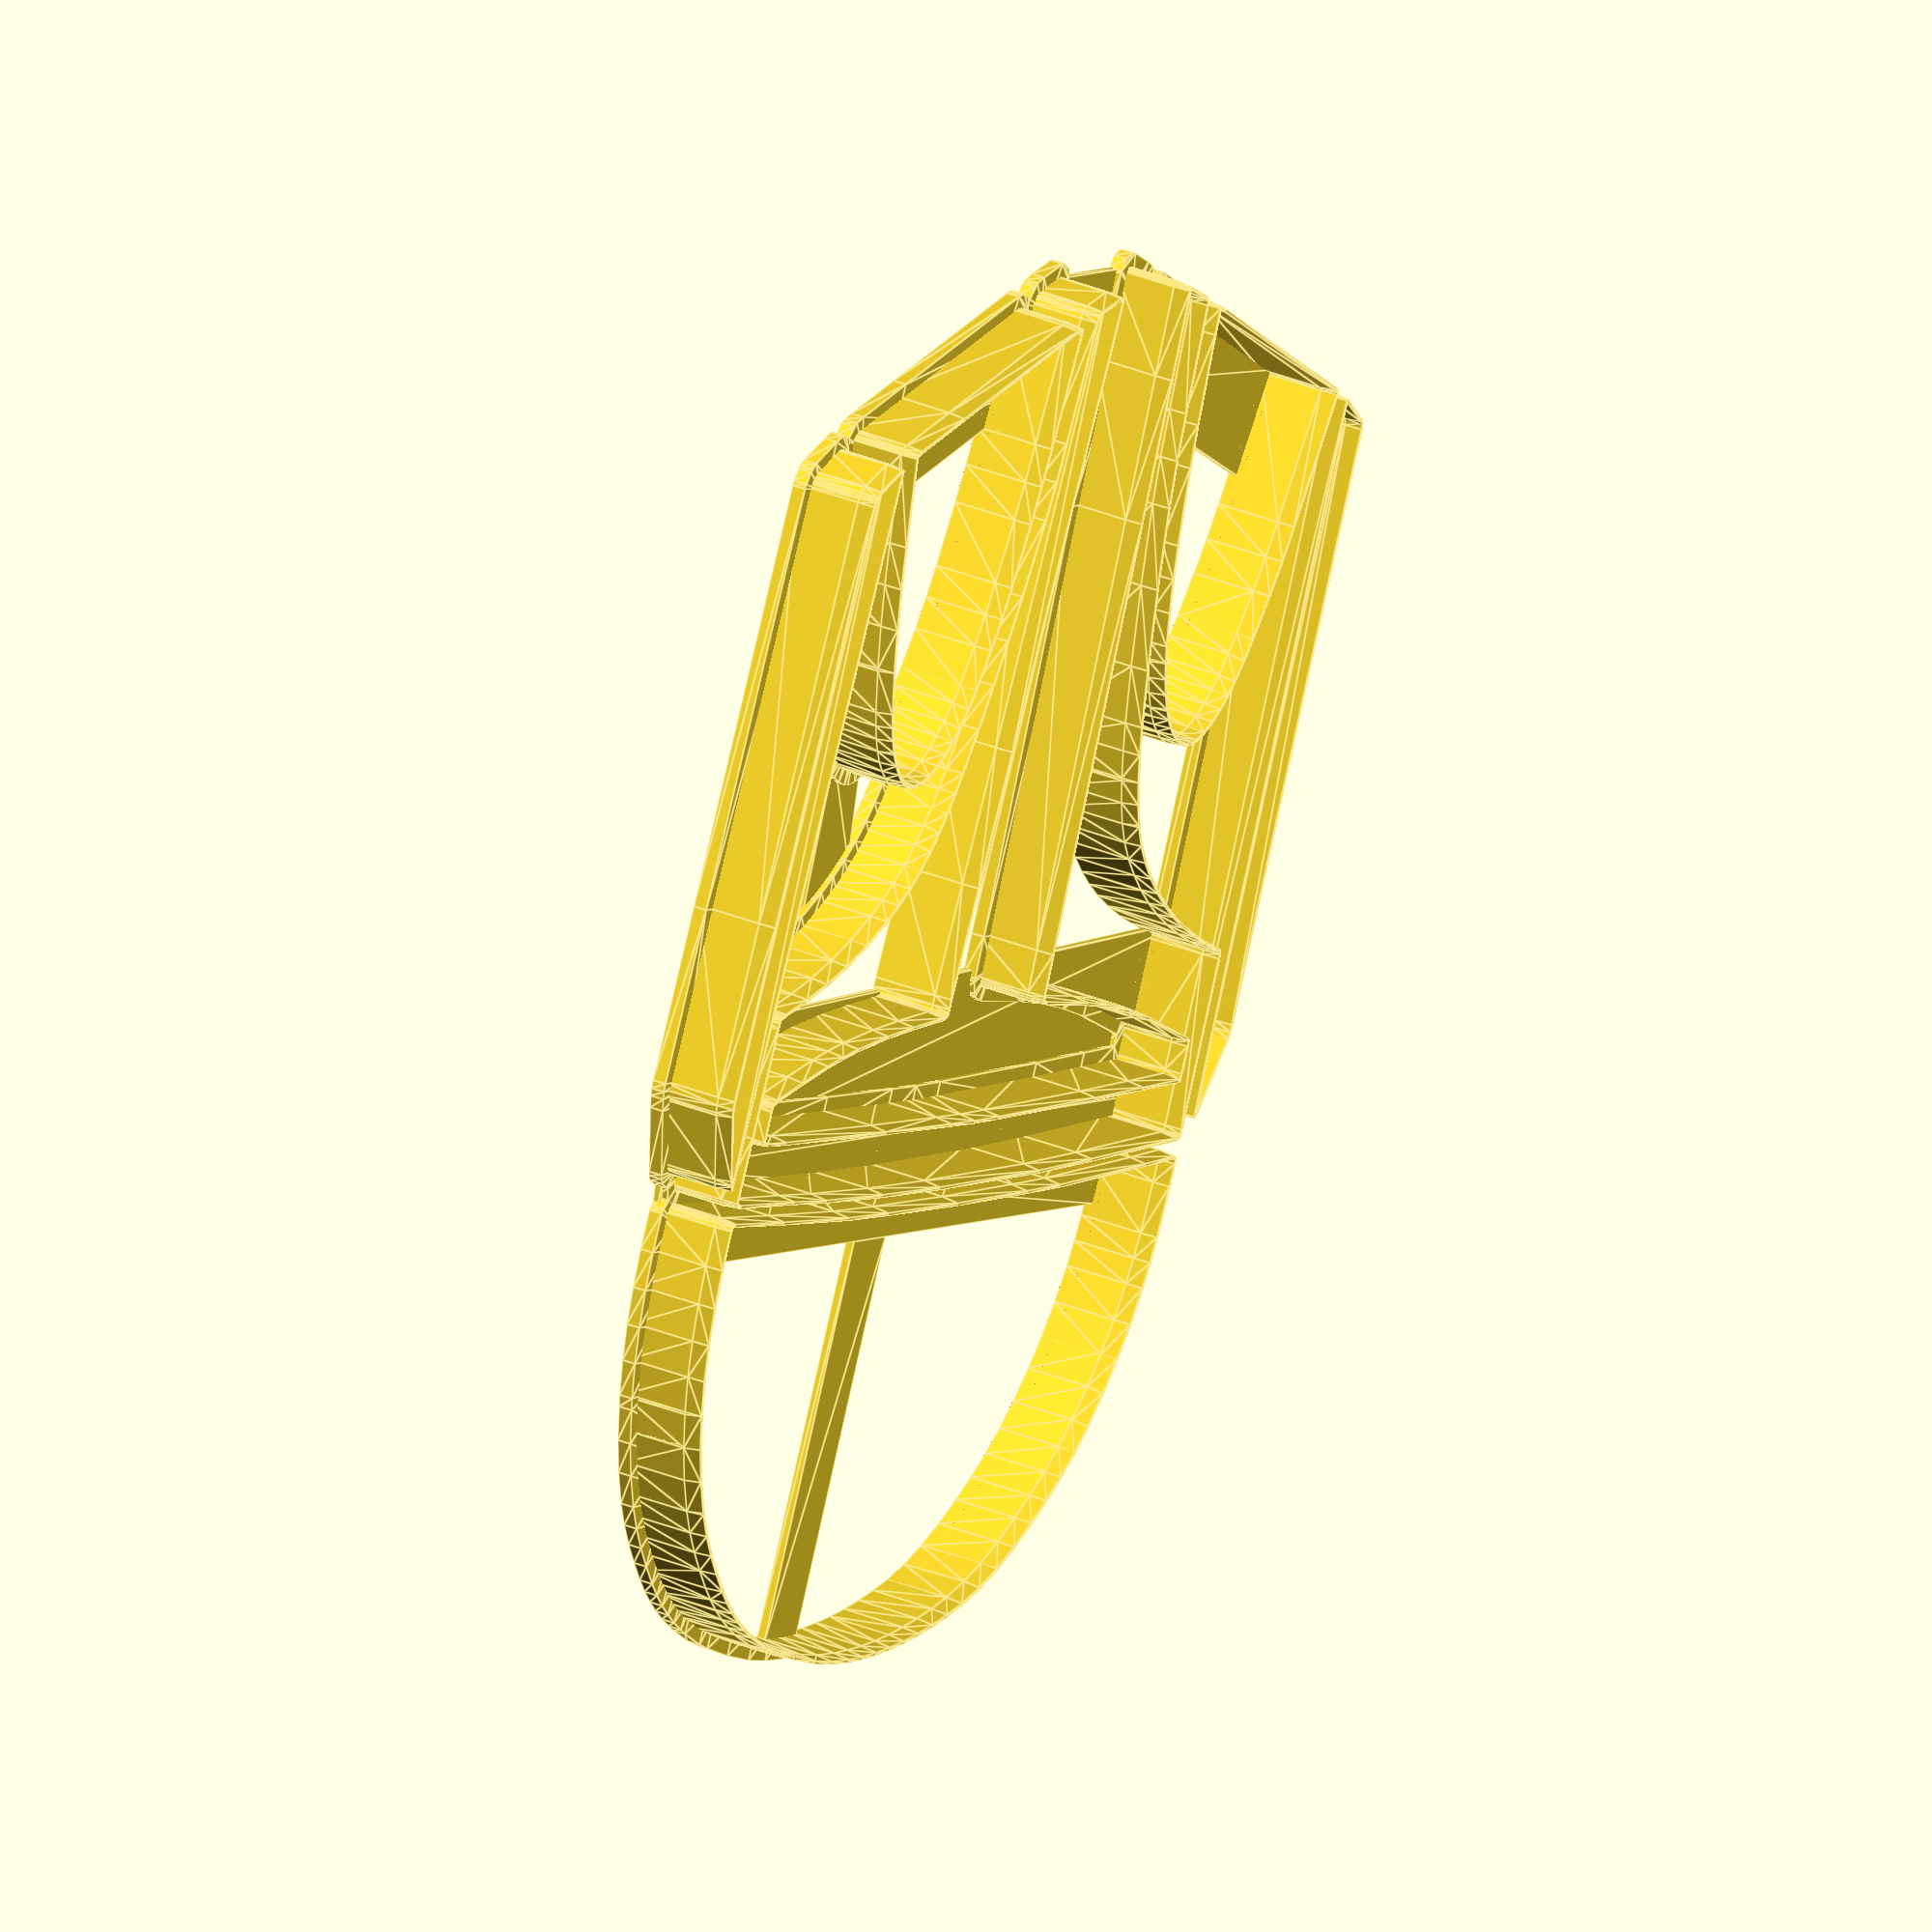
<openscad>
// OpenSCAD file automatically generated by svg2cookiercutter.py
// parameters tunable by user
wallHeight = 12;
minWallThickness = 1;
maxWallThickness = 3;
minInsideWallThickness = 1;
maxInsideWallThickness = 3;

wallFlareWidth = 5;
wallFlareThickness = 2;
insideWallFlareWidth = 5;
insideWallFlareThickness = 3;

featureHeight = 8;
minFeatureThickness = 1;
maxFeatureThickness = 3;

connectorThickness = 1.25;
cuttingTaperHeight = 2.5;
cuttingEdgeThickness = 0.5;
// set to non-zero value to generate a demoulding plate
demouldingPlateHeight = 0;
demouldingPlateSlack = 1.5;

// sizing
function clamp(t,minimum,maximum) = min(maximum,max(t,minimum));
function featureThickness(t)      = clamp(t,minFeatureThickness,maxFeatureThickness);
function wallThickness(t)         = clamp(t,minWallThickness,maxWallThickness);
function insideWallThickness(t)   = clamp(t,minInsideWallThickness,maxInsideWallThickness);

size = 200;
scale = size/125.207;

// helper modules: subshapes
module ribbon(points, thickness=1) {
    union() {
        for (i=[1:len(points)-1]) {
            hull() {
                translate(points[i-1]) circle(d=thickness, $fn=8);
                translate(points[i]) circle(d=thickness, $fn=8);
            }
        }
    }
}


module wall(points,height,thickness) {
    module profile() {
        if (height>=cuttingTaperHeight && cuttingTaperHeight>0 && cuttingEdgeThickness<thickness) {
            cylinder(h=height-cuttingTaperHeight+0.001,d=thickness,$fn=8);
            translate([0,0,height-cuttingTaperHeight]) cylinder(h=cuttingTaperHeight,d1=thickness,d2=cuttingEdgeThickness);
        }
        else {
            cylinder(h=height,d=thickness,$fn=8);
        }
    }
    for (i=[1:len(points)-1]) {
        hull() {
            translate(points[i-1]) profile();
            translate(points[i])   profile();
        }
    }
}


module outerFlare(path) {
  difference() {
    render(convexity=10) linear_extrude(height=wallFlareThickness) ribbon(path,thickness=wallFlareWidth);
    translate([0,0,-0.01]) linear_extrude(height=wallFlareThickness+0.02) polygon(points=path);
  }
}

module innerFlare(path) {
  intersection() {
    render(convexity=10) linear_extrude(height=insideWallFlareThickness) ribbon(path,thickness=insideWallFlareWidth);
    translate([0,0,-0.01]) linear_extrude(height=insideWallFlareThickness+0.02) polygon(points=path);
  }
}

module fill(path,height) {
  render(convexity=10) linear_extrude(height=height) polygon(points=path);
}


// data from svg file
connector_0 = scale * [[-49.003,73.582],[-55.836,70.045],[-92.128,58.235],[-106.330,58.207],[-113.506,60.510],[-142.532,70.021],[-149.066,73.184],[-149.592,73.943],[-149.776,82.569],[-106.613,68.803],[-91.807,68.803],[-48.663,83.114],[-49.003,73.582]];

connector_1 = scale * [[-47.828,125.118],[-47.868,129.571],[-51.409,136.948],[-53.398,146.657],[-145.028,146.523],[-147.055,136.843],[-150.675,129.279],[-150.537,121.125],[-47.839,124.557]];

outerWall_2 = scale * [[-99.219,183.383],[-101.978,183.303],[-104.720,183.121],[-107.442,182.834],[-110.146,182.440],[-112.830,181.936],[-115.493,181.318],[-118.135,180.584],[-120.756,179.731],[-123.736,178.482],[-126.540,176.940],[-129.191,175.140],[-131.710,173.117],[-133.825,171.206],[-135.817,169.181],[-137.640,167.007],[-139.250,164.650],[-140.888,161.727],[-142.290,158.704],[-143.429,155.572],[-144.277,152.321],[-144.675,150.029],[-144.935,147.723],[-145.177,143.087],[-145.177,140.996],[-145.061,140.527],[-144.875,140.423],[-144.568,140.414],[-138.748,140.705],[-121.444,141.420],[-114.670,141.526],[-100.317,141.661],[-85.963,141.579],[-77.602,141.446],[-64.056,140.917],[-53.816,140.414],[-53.423,140.494],[-53.287,140.891],[-53.278,144.467],[-53.519,147.969],[-54.022,151.395],[-54.802,154.738],[-55.872,157.996],[-57.246,161.165],[-58.937,164.240],[-60.960,167.217],[-62.700,169.307],[-64.601,171.238],[-66.627,173.051],[-68.739,174.784],[-70.312,175.948],[-71.936,177.003],[-73.608,177.952],[-75.327,178.802],[-77.090,179.556],[-80.743,180.797],[-82.629,181.292],[-87.296,182.291],[-92.022,183.012],[-95.601,183.307],[-99.219,183.383],[-99.219,183.383]];

outerWall_3 = scale * [[-92.260,58.420],[-90.355,99.536],[-89.747,111.972],[-89.270,122.132],[-89.303,123.001],[-89.256,123.400],[-89.059,123.693],[-88.709,123.849],[-88.285,123.914],[-82.365,124.344],[-77.338,124.830],[-71.619,125.611],[-68.784,126.148],[-65.961,126.788],[-61.337,127.992],[-56.753,129.275],[-56.244,129.537],[-56.121,129.763],[-56.092,130.096],[-56.132,132.928],[-56.211,133.135],[-56.780,133.244],[-60.616,133.376],[-81.571,133.853],[-95.144,134.038],[-100.105,134.099],[-105.066,134.048],[-124.777,133.694],[-134.567,133.429],[-141.987,133.219],[-142.184,133.138],[-142.266,132.556],[-142.266,130.043],[-142.147,129.566],[-141.711,129.328],[-132.633,126.850],[-128.015,125.856],[-123.353,125.089],[-118.639,124.566],[-109.802,123.878],[-109.490,123.830],[-109.293,123.716],[-109.184,123.517],[-109.141,123.216],[-108.982,119.380],[-107.103,79.825],[-106.521,66.622],[-106.153,58.422],[-106.227,58.241],[-106.759,58.288],[-109.987,59.293],[-110.407,59.531],[-110.569,60.007],[-111.204,69.982],[-111.562,74.368],[-112.157,78.714],[-113.629,86.307],[-115.438,93.821],[-116.946,99.120],[-117.826,101.731],[-118.851,104.299],[-119.864,106.408],[-121.060,108.390],[-122.475,110.218],[-124.142,111.866],[-126.141,113.478],[-128.244,114.942],[-130.445,116.256],[-132.741,117.422],[-135.453,118.587],[-138.222,119.598],[-141.035,120.481],[-143.880,121.259],[-144.578,121.533],[-144.673,121.768],[-144.701,122.185],[-144.992,137.848],[-144.989,138.338],[-144.892,138.595],[-144.627,138.704],[-144.119,138.748],[-126.894,139.435],[-116.205,139.753],[-95.753,139.885],[-83.886,139.773],[-72.020,139.462],[-65.246,139.144],[-54.028,138.721],[-53.584,138.679],[-53.357,138.582],[-53.273,138.356],[-53.366,132.371],[-53.552,122.370],[-53.580,121.861],[-53.677,121.576],[-53.924,121.410],[-54.398,121.259],[-58.235,120.174],[-61.743,118.993],[-65.147,117.594],[-68.422,115.917],[-71.543,113.903],[-73.279,112.572],[-74.894,111.132],[-76.354,109.542],[-77.629,107.765],[-78.575,106.105],[-79.401,104.385],[-80.129,102.615],[-80.777,100.806],[-82.007,96.882],[-83.096,92.928],[-84.070,88.945],[-84.958,84.931],[-86.248,78.052],[-86.721,74.588],[-87.021,71.094],[-87.736,60.060],[-87.878,59.544],[-88.318,59.267],[-91.625,58.235],[-91.867,58.175],[-92.128,58.235],[-92.260,58.420]];

outerWall_4 = scale * [[-84.958,60.934],[-84.114,71.365],[-83.740,74.793],[-83.264,78.211],[-82.259,83.939],[-81.627,86.776],[-80.857,89.588],[-79.623,93.153],[-78.844,94.871],[-77.893,96.520],[-77.003,97.761],[-75.992,98.888],[-74.846,99.876],[-73.554,100.700],[-72.166,101.257],[-70.779,101.445],[-70.088,101.393],[-68.710,100.984],[-68.024,100.621],[-66.956,99.874],[-65.987,99.007],[-65.011,97.912],[-64.168,96.738],[-63.435,95.495],[-62.786,94.192],[-61.168,90.302],[-59.769,86.334],[-58.610,82.469],[-57.636,78.551],[-55.723,70.326],[-55.758,70.121],[-56.330,69.850],[-63.817,67.363],[-83.926,60.722],[-84.405,60.537],[-84.905,60.510],[-84.981,60.722],[-84.958,60.934]];

outerWall_5 = scale * [[-114.512,60.722],[-142.028,69.824],[-142.469,69.989],[-142.677,70.154],[-142.706,70.419],[-139.885,82.292],[-138.994,85.420],[-137.954,88.503],[-136.449,92.386],[-135.606,94.293],[-134.646,96.150],[-133.791,97.466],[-132.804,98.666],[-131.674,99.733],[-130.387,100.647],[-129.033,101.251],[-128.353,101.400],[-126.989,101.406],[-126.305,101.269],[-124.936,100.727],[-123.944,100.137],[-123.031,99.444],[-122.198,98.651],[-121.444,97.764],[-120.464,96.375],[-119.621,94.913],[-118.903,93.381],[-118.295,91.784],[-117.330,88.689],[-116.526,85.556],[-115.866,82.389],[-114.756,75.231],[-114.300,71.252],[-113.639,62.944],[-113.506,60.510],[-114.029,60.547],[-114.512,60.722],[-114.512,60.722]];

outerWall_6 = scale * [[-50.879,136.128],[-48.048,130.069],[-47.823,129.375],[-47.757,128.640],[-48.075,112.739],[-48.842,74.242],[-48.887,73.856],[-49.021,73.554],[-49.556,73.104],[-52.910,71.355],[-53.366,71.305],[-51.409,136.948],[-51.065,136.518],[-50.879,136.128]];

outerWall_7 = scale * [[-149.066,73.184],[-149.480,73.531],[-149.595,74.057],[-150.707,128.667],[-150.670,129.312],[-150.495,129.937],[-147.426,136.472],[-147.236,136.829],[-147.055,136.843],[-145.097,71.094],[-149.066,73.184]];

connector_8 = scale * [[-67.701,100.416],[-68.473,115.888],[-75.612,110.394],[-73.526,100.715],[-67.701,100.416]];

connector_9 = scale * [[-123.347,99.702],[-121.026,108.340],[-126.254,113.563],[-129.364,101.142],[-123.347,99.702]];

connector_10 = scale * [[-95.416,146.595],[-95.583,183.306],[-102.119,183.296],[-101.935,146.586]];

// main modules
module cookieCutter() {
    fill(connector_0,connectorThickness);
    fill(connector_1,connectorThickness);
  wall(outerWall_2,wallHeight,wallThickness(0.002));
  outerFlare(outerWall_2);
  wall(outerWall_3,wallHeight,wallThickness(0.002));
  outerFlare(outerWall_3);
  wall(outerWall_4,wallHeight,wallThickness(0.002));
  outerFlare(outerWall_4);
  wall(outerWall_5,wallHeight,wallThickness(0.002));
  outerFlare(outerWall_5);
  wall(outerWall_6,wallHeight,wallThickness(0.002));
  outerFlare(outerWall_6);
  wall(outerWall_7,wallHeight,wallThickness(0.002));
  outerFlare(outerWall_7);
    fill(connector_8,connectorThickness);
    fill(connector_9,connectorThickness);
    fill(connector_10,connectorThickness);
}

module demouldingPlate(){
  // a plate to help push on the cookie to turn it out
  render(convexity=10) difference() {
    linear_extrude(height=demouldingPlateHeight) union() {
      polygon(points=outerWall_2);
      polygon(points=outerWall_3);
      polygon(points=outerWall_4);
      polygon(points=outerWall_5);
      polygon(points=outerWall_6);
      polygon(points=outerWall_7);
    }
    translate([0,0,-0.01]) linear_extrude(height=demouldingPlateHeight+0.02) union() {
      ribbon(connector_0,thickness=demouldingPlateSlack);
      ribbon(connector_1,thickness=demouldingPlateSlack);
      ribbon(outerWall_2,thickness=demouldingPlateSlack+wallThickness(0.002));
      ribbon(outerWall_3,thickness=demouldingPlateSlack+wallThickness(0.002));
      ribbon(outerWall_4,thickness=demouldingPlateSlack+wallThickness(0.002));
      ribbon(outerWall_5,thickness=demouldingPlateSlack+wallThickness(0.002));
      ribbon(outerWall_6,thickness=demouldingPlateSlack+wallThickness(0.002));
      ribbon(outerWall_7,thickness=demouldingPlateSlack+wallThickness(0.002));
      ribbon(connector_8,thickness=demouldingPlateSlack);
      ribbon(connector_9,thickness=demouldingPlateSlack);
      ribbon(connector_10,thickness=demouldingPlateSlack);
      polygon(points=connector_0);
      polygon(points=connector_1);
      polygon(points=connector_8);
      polygon(points=connector_9);
      polygon(points=connector_10);
    }
  }
}

////////////////////////////////////////////////////////////////////////////////
// final call, use main modules
translate([150.707*scale + wallFlareWidth/2,  -58.175*scale + wallFlareWidth/2,0])
  cookieCutter();

// translate([-40,15,0]) cylinder(h=wallHeight+10,d=5,$fn=20); // handle
if (demouldingPlateHeight>0)
  mirror([1,0,0])
    translate([150.707*scale + wallFlareWidth/2,  -58.175*scale + wallFlareWidth/2,0])
      demouldingPlate();

</openscad>
<views>
elev=325.6 azim=207.1 roll=298.5 proj=o view=edges
</views>
